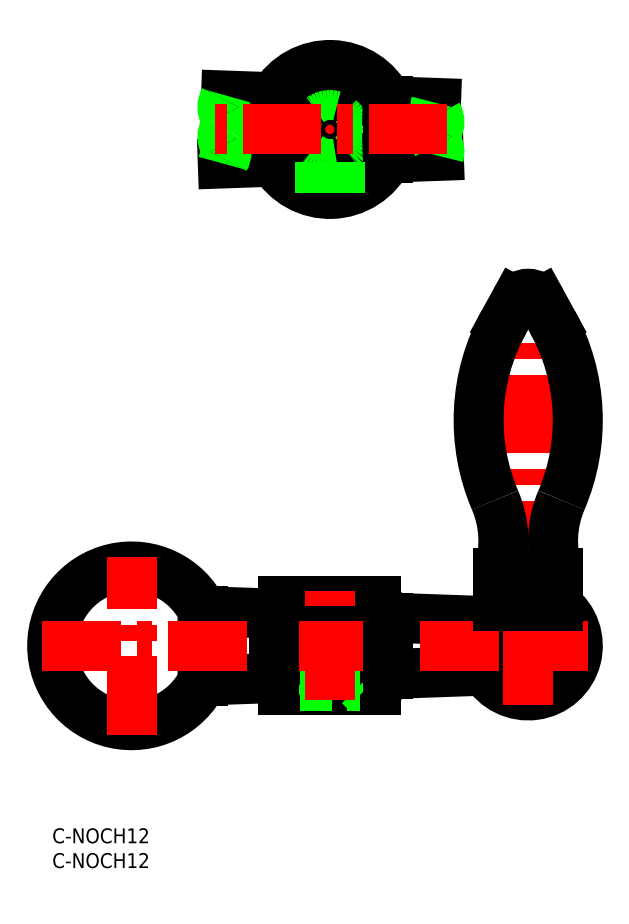
<metadata>
{"format":"dxf","ext":"dxf","renderer":"ezdxf+matplotlib","layout":"modelspace","background":"white","min_lineweight":24,"dpi":150}
</metadata>
<code>
0
SECTION
2
ENTITIES
0
INSERT
8
0
2
*U12
10
0
20
0
30
0
0
INSERT
8
0
2
*U13
10
0
20
0
30
0
0
ARC
8
0
10
96
20
104.8
30
0
40
3
50
28.74
51
151.3
0
LINE
8
0
10
90
20
51.52
30
0
11
90
21
44.81
31
0
0
LINE
8
0
10
102
20
51.52
30
0
11
102
21
44.81
31
0
0
LINE
8
0
10
67.69
20
42.5
30
0
11
87.34
21
41.81
31
0
0
LINE
8
0
10
67.69
20
31.12
30
0
11
87.34
21
31.81
31
0
0
LINE
8
0
10
50
20
45.81
30
0
11
50
21
28.81
31
0
0
LINE
8
0
10
62
20
45.81
30
0
11
62
21
28.81
31
0
0
ARC
8
0
10
16
20
36.81
30
0
40
16
50
25.94
51
334.1
0
LINE
8
0
10
30.39
20
43.81
30
0
11
30.39
21
29.81
31
0
0
ARC
8
0
10
56
20
36.81
30
0
40
13
50
210
51
223.8
0
LINE
8
0
10
30.39
20
29.81
30
0
11
44.74
21
30.32
31
0
0
LINE
8
0
10
46.62
20
27.81
30
0
11
65.38
21
27.81
31
0
0
LINE
8
0
10
49
20
27.81
30
0
11
50
21
28.81
31
0
0
LINE
8
0
10
62
20
28.81
30
0
11
63
21
27.81
31
0
0
ARC
8
0
10
56
20
36.81
30
0
40
13
50
316.2
51
334
0
LINE
8
0
10
50
20
28.81
30
0
11
62
21
28.81
31
0
0
CIRCLE
8
0
10
56
20
36.81
30
0
40
2
0
ARC
8
0
10
56
20
36.81
30
0
40
13
50
136.2
51
150
0
LINE
8
0
10
30.39
20
43.81
30
0
11
44.74
21
43.31
31
0
0
LINE
8
0
10
46.62
20
45.81
30
0
11
65.38
21
45.81
31
0
0
ARC
8
0
10
56
20
36.81
30
0
40
13
50
25.96
51
43.81
0
ARC
8
0
10
96
20
36.81
30
0
40
10
50
210
51
53.13
0
LINE
8
0
10
87.34
20
41.81
30
0
11
87.34
21
31.81
31
0
0
ARC
8
0
10
96
20
36.81
30
0
40
10
50
126.9
51
150
0
LINE
8
CENTER
10
-2
20
36.81
30
0
11
108
21
36.81
31
0
0
LINE
8
CENTER
10
16
20
18.81
30
0
11
16
21
54.81
31
0
0
LINE
8
CENTER
10
96
20
24.81
30
0
11
96
21
109.8
31
0
0
LINE
8
0
10
67.69
20
42.5
30
0
11
67.69
21
31.12
31
0
0
LINE
8
0
10
44.74
20
43.31
30
0
11
44.74
21
30.32
31
0
0
LINE
8
CENTER
10
56
20
125.9
30
0
11
56
21
155.9
31
0
0
LINE
8
0
10
90
20
44.81
30
0
11
102
21
44.81
31
0
0
LINE
8
0
10
90
20
51.52
30
0
11
102
21
51.52
31
0
0
ARC
8
0
10
56
20
140.9
30
0
40
13
50
210
51
334
0
CIRCLE
8
0
10
56
20
140.9
30
0
40
9.381
0
CIRCLE
8
0
10
56
20
140.9
30
0
40
6
0
CIRCLE
8
0
10
56
20
140.9
30
0
40
7
0
LINE
8
0
10
67.69
20
146.6
30
0
11
77.41
21
146.3
31
0
0
LINE
8
0
10
67.69
20
135.3
30
0
11
77.97
21
135.6
31
0
0
LINE
8
0
10
34.41
20
134.1
30
0
11
44.74
21
134.5
31
0
0
LINE
8
0
10
35.07
20
147.8
30
0
11
44.74
21
147.4
31
0
0
LINE
8
0
10
67.69
20
146.6
30
0
11
67.69
21
135.3
31
0
0
LINE
8
0
10
44.74
20
147.4
30
0
11
44.74
21
134.5
31
0
0
ARC
8
0
10
56
20
140.9
30
0
40
13
50
25.96
51
150
0
ARC
8
0
10
80.29
20
145.4
30
0
40
3
50
163.6
51
210
0
ARC
8
0
10
75.09
20
142.4
30
0
40
3
50
330
51
30
0
ARC
8
0
10
80.29
20
139.4
30
0
40
3
50
150
51
210
0
ARC
8
0
10
75.09
20
136.4
30
0
40
3
50
344
51
30
0
ARC
8
0
10
32.14
20
148.4
30
0
40
3
50
330
51
347.2
0
ARC
8
0
10
37.34
20
145.4
30
0
40
3
50
150
51
210
0
ARC
8
0
10
32.14
20
142.4
30
0
40
3
50
330
51
30
0
ARC
8
0
10
37.34
20
139.4
30
0
40
3
50
150
51
210
0
ARC
8
0
10
32.14
20
136.4
30
0
40
3
50
330
51
30
0
ARC
8
0
10
37.34
20
133.4
30
0
40
3
50
150
51
167.7
0
LINE
8
0
10
58
20
128.1
30
0
11
58
21
135.3
31
0
0
LINE
8
0
10
54
20
128.1
30
0
11
54
21
135.3
31
0
0
LINE
8
CENTER
10
79.69
20
140.9
30
0
11
32.74
21
140.9
31
0
0
LINE
8
CENTER
10
56
20
25.81
30
0
11
56
21
47.81
31
0
0
ARC
8
0
10
127
20
82.31
30
0
40
41
50
151.3
51
203.2
0
ARC
8
0
10
70
20
57.92
30
0
40
21
50
342.2
51
23.17
0
LINE
8
0
10
91.05
20
102
30
0
11
93.37
21
106.3
31
0
0
ARC
8
0
10
65
20
82.31
30
0
40
41
50
336.8
51
28.74
0
ARC
8
0
10
122
20
57.92
30
0
40
21
50
156.8
51
197.8
0
LINE
8
0
10
100.9
20
102
30
0
11
98.63
21
106.3
31
0
0
ENDSEC
0
EOF

</code>
